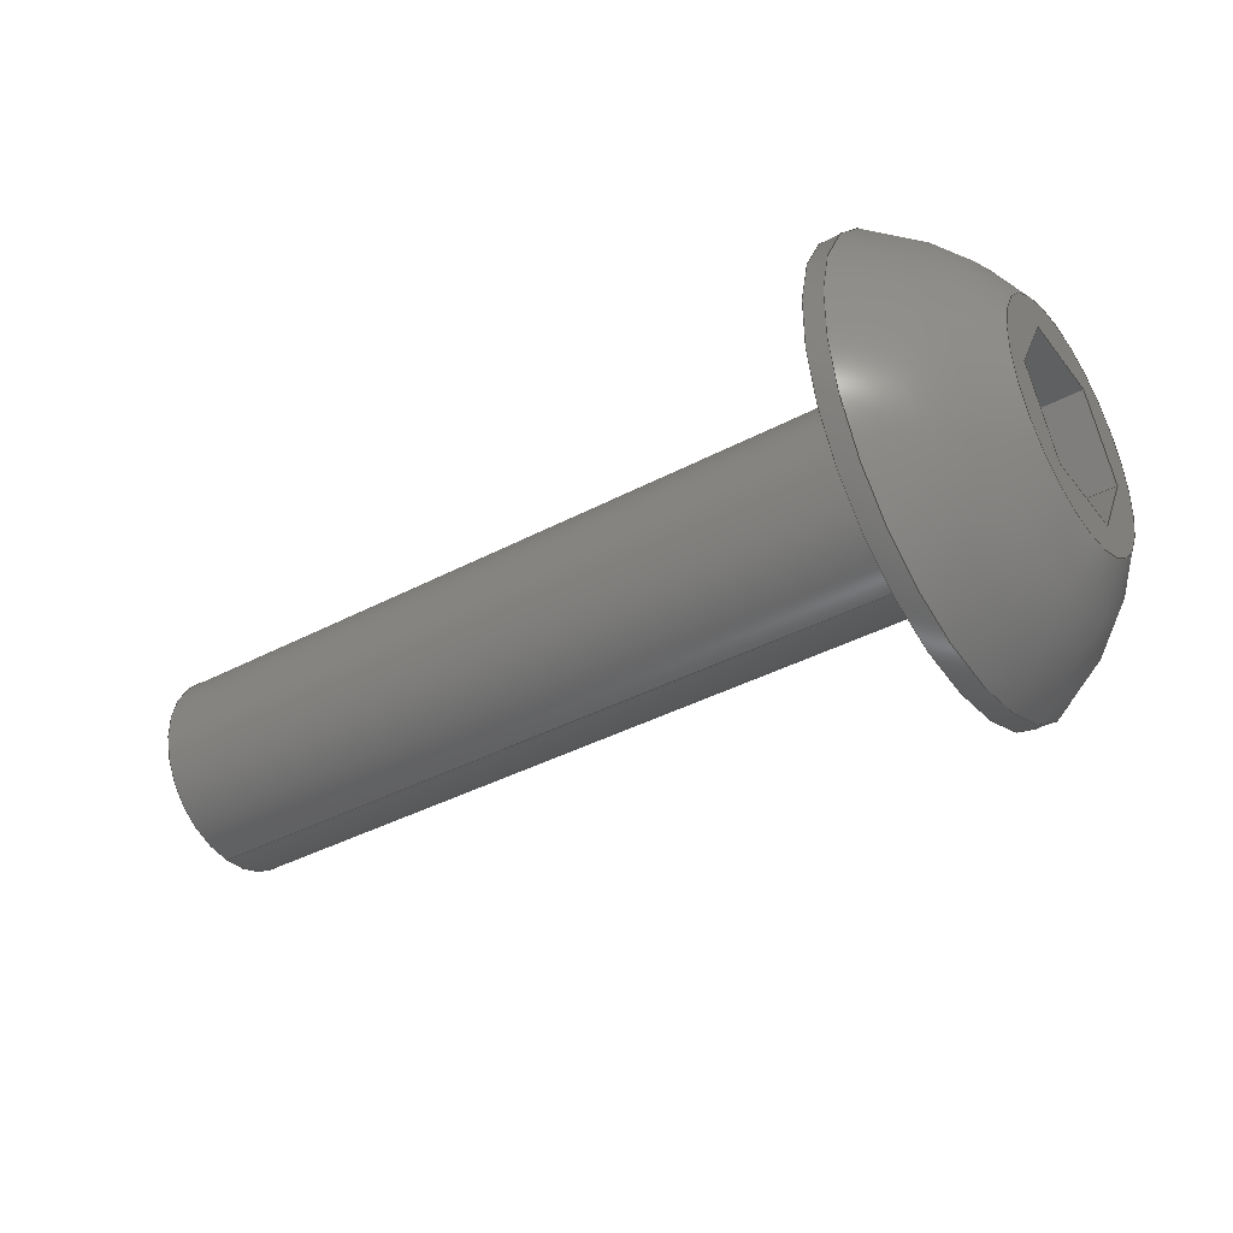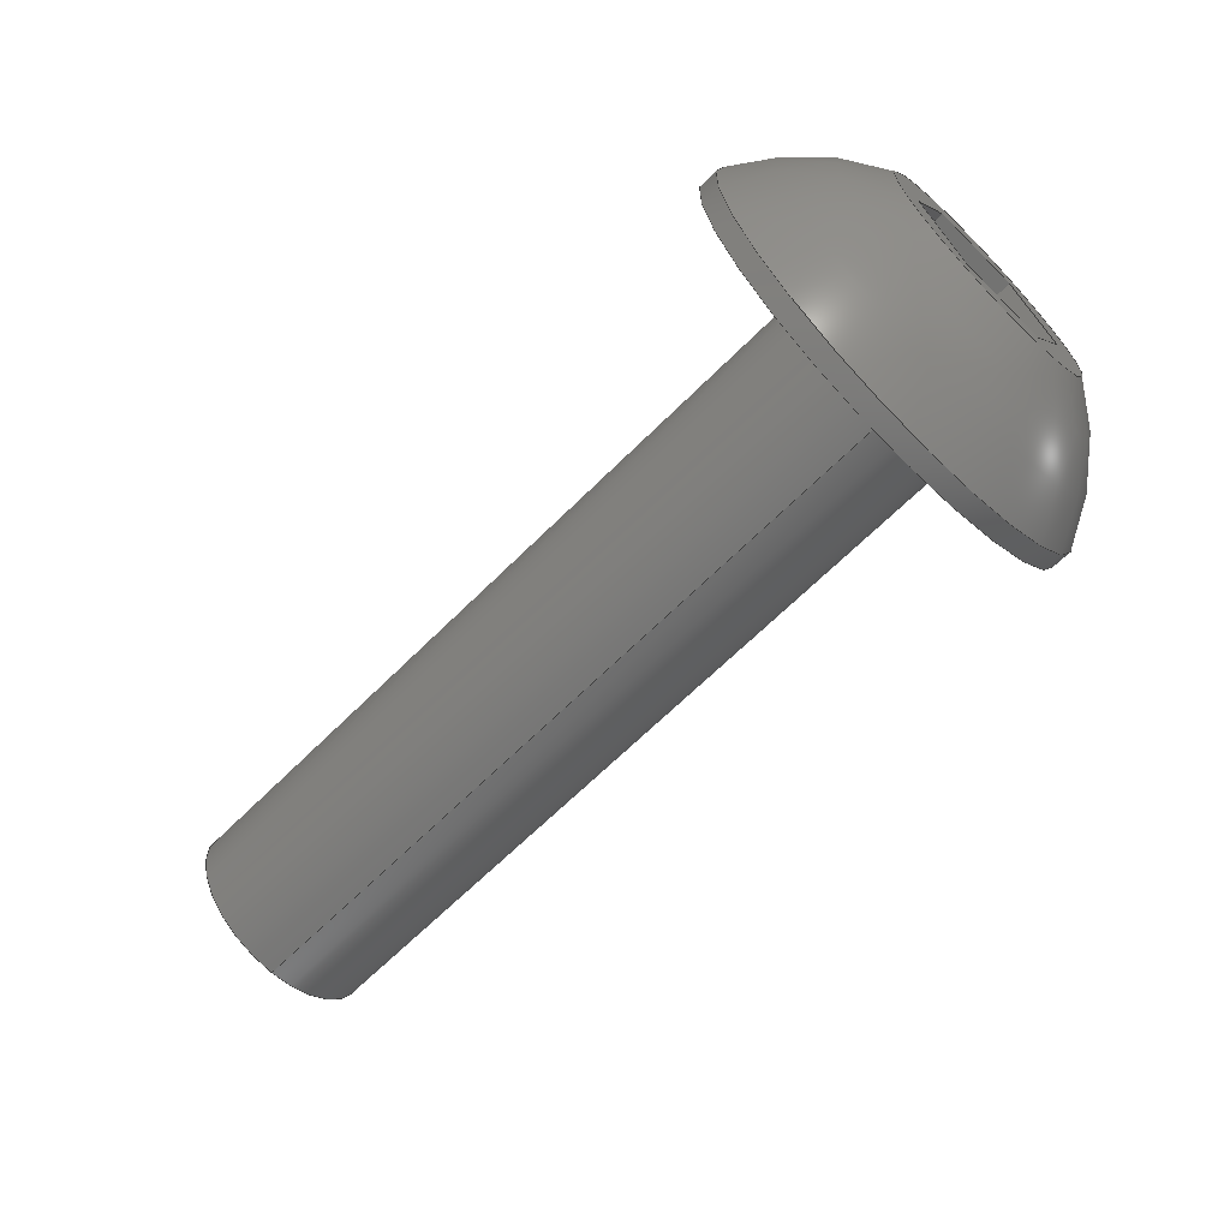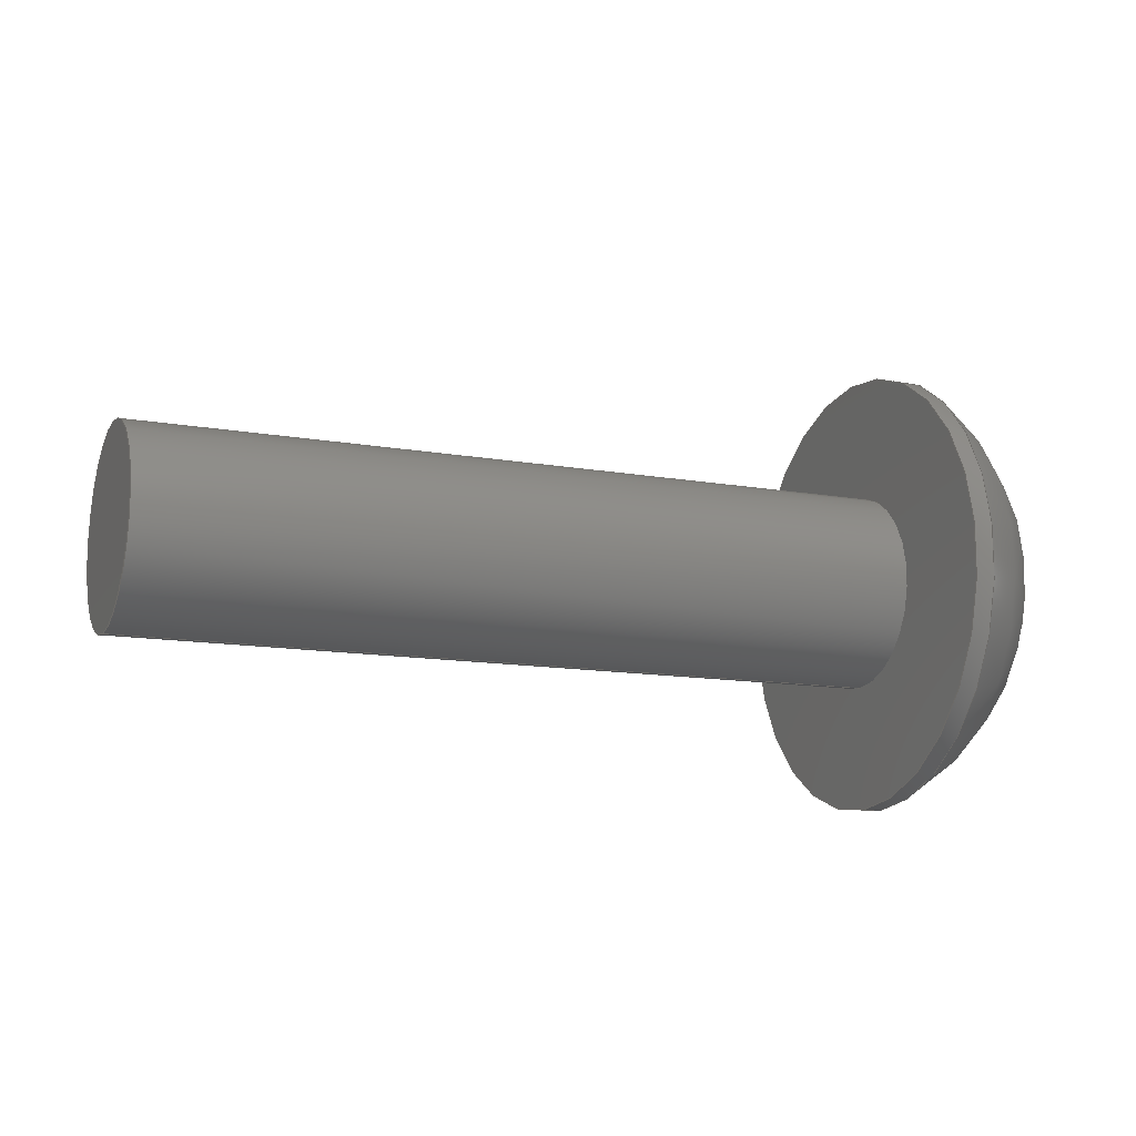
<metadata>
{"format":"step","ext":"step","renderer":"f3d","projection":"perspective","resolution":1024,"background":"white","views":[{"elev":-39.0,"azim":-146.3,"up":"+Z"},{"elev":-65.3,"azim":-134.9,"up":"+Z"},{"elev":-12.6,"azim":157.5,"up":"+Z"}]}
</metadata>
<code>
ISO-10303-21;
DATA;
#1=PROPERTY_DEFINITION_REPRESENTATION(#5,#3);
#2=PROPERTY_DEFINITION_REPRESENTATION(#6,#4);
#3=REPRESENTATION('',(#7),#342);
#4=REPRESENTATION('',(#8),#342);
#5=PROPERTY_DEFINITION('pmi validation property','',#347);
#6=PROPERTY_DEFINITION('pmi validation property','',#347);
#7=VALUE_REPRESENTATION_ITEM('number of annotations',COUNT_MEASURE(0));
#8=VALUE_REPRESENTATION_ITEM('number of views',COUNT_MEASURE(0));
#9=SHAPE_REPRESENTATION_RELATIONSHIP('','',#211,#10);
#10=ADVANCED_BREP_SHAPE_REPRESENTATION('',(#209),#342);
#11=LINE('',#303,#29);
#12=LINE('',#306,#30);
#13=LINE('',#308,#31);
#14=LINE('',#310,#32);
#15=LINE('',#312,#33);
#16=LINE('',#314,#34);
#17=LINE('',#316,#35);
#18=LINE('',#318,#36);
#19=LINE('',#320,#37);
#20=LINE('',#322,#38);
#21=LINE('',#324,#39);
#22=LINE('',#326,#40);
#23=LINE('',#328,#41);
#24=LINE('',#330,#42);
#25=LINE('',#332,#43);
#26=LINE('',#334,#44);
#27=LINE('',#336,#45);
#28=LINE('',#338,#46);
#29=VECTOR('',#253,1);
#30=VECTOR('',#254,1);
#31=VECTOR('',#255,1);
#32=VECTOR('',#256,1);
#33=VECTOR('',#257,1);
#34=VECTOR('',#258,1);
#35=VECTOR('',#261,1);
#36=VECTOR('',#262,1);
#37=VECTOR('',#263,1);
#38=VECTOR('',#266,1);
#39=VECTOR('',#267,1);
#40=VECTOR('',#270,1);
#41=VECTOR('',#271,1);
#42=VECTOR('',#274,1);
#43=VECTOR('',#275,1);
#44=VECTOR('',#278,1);
#45=VECTOR('',#279,1);
#46=VECTOR('',#282,1);
#47=SPHERICAL_SURFACE('',#220,0.005182);
#48=PLANE('',#219);
#49=PLANE('',#222);
#50=PLANE('',#223);
#51=PLANE('',#224);
#52=PLANE('',#225);
#53=PLANE('',#226);
#54=PLANE('',#227);
#55=PLANE('',#228);
#56=PLANE('',#229);
#57=PLANE('',#230);
#58=ORIENTED_EDGE('',*,*,#104,.F.);
#59=ORIENTED_EDGE('',*,*,#105,.F.);
#60=ORIENTED_EDGE('',*,*,#106,.F.);
#61=ORIENTED_EDGE('',*,*,#107,.T.);
#62=ORIENTED_EDGE('',*,*,#107,.F.);
#63=ORIENTED_EDGE('',*,*,#104,.T.);
#64=ORIENTED_EDGE('',*,*,#108,.F.);
#65=ORIENTED_EDGE('',*,*,#105,.T.);
#66=ORIENTED_EDGE('',*,*,#109,.T.);
#67=ORIENTED_EDGE('',*,*,#110,.T.);
#68=ORIENTED_EDGE('',*,*,#111,.T.);
#69=ORIENTED_EDGE('',*,*,#112,.T.);
#70=ORIENTED_EDGE('',*,*,#113,.T.);
#71=ORIENTED_EDGE('',*,*,#114,.T.);
#72=ORIENTED_EDGE('',*,*,#108,.T.);
#73=ORIENTED_EDGE('',*,*,#109,.F.);
#74=ORIENTED_EDGE('',*,*,#115,.F.);
#75=ORIENTED_EDGE('',*,*,#116,.T.);
#76=ORIENTED_EDGE('',*,*,#117,.T.);
#77=ORIENTED_EDGE('',*,*,#110,.F.);
#78=ORIENTED_EDGE('',*,*,#117,.F.);
#79=ORIENTED_EDGE('',*,*,#118,.T.);
#80=ORIENTED_EDGE('',*,*,#119,.T.);
#81=ORIENTED_EDGE('',*,*,#111,.F.);
#82=ORIENTED_EDGE('',*,*,#119,.F.);
#83=ORIENTED_EDGE('',*,*,#120,.T.);
#84=ORIENTED_EDGE('',*,*,#121,.T.);
#85=ORIENTED_EDGE('',*,*,#112,.F.);
#86=ORIENTED_EDGE('',*,*,#121,.F.);
#87=ORIENTED_EDGE('',*,*,#122,.T.);
#88=ORIENTED_EDGE('',*,*,#123,.T.);
#89=ORIENTED_EDGE('',*,*,#113,.F.);
#90=ORIENTED_EDGE('',*,*,#123,.F.);
#91=ORIENTED_EDGE('',*,*,#124,.T.);
#92=ORIENTED_EDGE('',*,*,#125,.T.);
#93=ORIENTED_EDGE('',*,*,#114,.F.);
#94=ORIENTED_EDGE('',*,*,#125,.F.);
#95=ORIENTED_EDGE('',*,*,#126,.T.);
#96=ORIENTED_EDGE('',*,*,#115,.T.);
#97=ORIENTED_EDGE('',*,*,#116,.F.);
#98=ORIENTED_EDGE('',*,*,#126,.F.);
#99=ORIENTED_EDGE('',*,*,#124,.F.);
#100=ORIENTED_EDGE('',*,*,#122,.F.);
#101=ORIENTED_EDGE('',*,*,#120,.F.);
#102=ORIENTED_EDGE('',*,*,#118,.F.);
#103=ORIENTED_EDGE('',*,*,#106,.T.);
#104=EDGE_CURVE('',#127,#127,#144,.T.);
#105=EDGE_CURVE('',#128,#128,#145,.T.);
#106=EDGE_CURVE('',#129,#129,#146,.F.);
#107=EDGE_CURVE('',#130,#130,#147,.T.);
#108=EDGE_CURVE('',#131,#131,#148,.T.);
#109=EDGE_CURVE('',#132,#133,#11,.T.);
#110=EDGE_CURVE('',#133,#134,#12,.T.);
#111=EDGE_CURVE('',#134,#135,#13,.T.);
#112=EDGE_CURVE('',#135,#136,#14,.T.);
#113=EDGE_CURVE('',#136,#137,#15,.T.);
#114=EDGE_CURVE('',#137,#132,#16,.T.);
#115=EDGE_CURVE('',#138,#132,#17,.T.);
#116=EDGE_CURVE('',#138,#139,#18,.T.);
#117=EDGE_CURVE('',#139,#133,#19,.T.);
#118=EDGE_CURVE('',#139,#140,#20,.T.);
#119=EDGE_CURVE('',#140,#134,#21,.T.);
#120=EDGE_CURVE('',#140,#141,#22,.T.);
#121=EDGE_CURVE('',#141,#135,#23,.T.);
#122=EDGE_CURVE('',#141,#142,#24,.T.);
#123=EDGE_CURVE('',#142,#136,#25,.T.);
#124=EDGE_CURVE('',#142,#143,#26,.T.);
#125=EDGE_CURVE('',#143,#137,#27,.T.);
#126=EDGE_CURVE('',#143,#138,#28,.T.);
#127=VERTEX_POINT('',#290);
#128=VERTEX_POINT('',#292);
#129=VERTEX_POINT('',#295);
#130=VERTEX_POINT('',#297);
#131=VERTEX_POINT('',#301);
#132=VERTEX_POINT('',#304);
#133=VERTEX_POINT('',#305);
#134=VERTEX_POINT('',#307);
#135=VERTEX_POINT('',#309);
#136=VERTEX_POINT('',#311);
#137=VERTEX_POINT('',#313);
#138=VERTEX_POINT('',#317);
#139=VERTEX_POINT('',#319);
#140=VERTEX_POINT('',#323);
#141=VERTEX_POINT('',#327);
#142=VERTEX_POINT('',#331);
#143=VERTEX_POINT('',#335);
#144=CIRCLE('',#214,0.004585);
#145=CIRCLE('',#215,0.004585);
#146=CIRCLE('',#217,0.002019);
#147=CIRCLE('',#218,0.002019);
#148=CIRCLE('',#221,0.002416);
#149=EDGE_LOOP('',(#58));
#150=EDGE_LOOP('',(#59));
#151=EDGE_LOOP('',(#60));
#152=EDGE_LOOP('',(#61));
#153=EDGE_LOOP('',(#62));
#154=EDGE_LOOP('',(#63));
#155=EDGE_LOOP('',(#64));
#156=EDGE_LOOP('',(#65));
#157=EDGE_LOOP('',(#66,#67,#68,#69,#70,#71));
#158=EDGE_LOOP('',(#72));
#159=EDGE_LOOP('',(#73,#74,#75,#76));
#160=EDGE_LOOP('',(#77,#78,#79,#80));
#161=EDGE_LOOP('',(#81,#82,#83,#84));
#162=EDGE_LOOP('',(#85,#86,#87,#88));
#163=EDGE_LOOP('',(#89,#90,#91,#92));
#164=EDGE_LOOP('',(#93,#94,#95,#96));
#165=EDGE_LOOP('',(#97,#98,#99,#100,#101,#102));
#166=EDGE_LOOP('',(#103));
#167=FACE_BOUND('',#149,.T.);
#168=FACE_BOUND('',#150,.T.);
#169=FACE_BOUND('',#151,.T.);
#170=FACE_BOUND('',#152,.T.);
#171=FACE_BOUND('',#153,.T.);
#172=FACE_BOUND('',#154,.T.);
#173=FACE_BOUND('',#155,.T.);
#174=FACE_BOUND('',#156,.T.);
#175=FACE_BOUND('',#157,.T.);
#176=FACE_BOUND('',#158,.T.);
#177=FACE_BOUND('',#159,.T.);
#178=FACE_BOUND('',#160,.T.);
#179=FACE_BOUND('',#161,.T.);
#180=FACE_BOUND('',#162,.T.);
#181=FACE_BOUND('',#163,.T.);
#182=FACE_BOUND('',#164,.T.);
#183=FACE_BOUND('',#165,.T.);
#184=FACE_BOUND('',#166,.T.);
#185=CYLINDRICAL_SURFACE('',#213,0.004585);
#186=CYLINDRICAL_SURFACE('',#216,0.002019);
#187=ADVANCED_FACE('',(#167,#168),#185,.T.);
#188=ADVANCED_FACE('',(#169,#170),#186,.T.);
#189=ADVANCED_FACE('',(#171,#172),#48,.F.);
#190=ADVANCED_FACE('',(#173,#174),#47,.T.);
#191=ADVANCED_FACE('',(#175,#176),#49,.T.);
#192=ADVANCED_FACE('',(#177),#50,.F.);
#193=ADVANCED_FACE('',(#178),#51,.F.);
#194=ADVANCED_FACE('',(#179),#52,.F.);
#195=ADVANCED_FACE('',(#180),#53,.F.);
#196=ADVANCED_FACE('',(#181),#54,.F.);
#197=ADVANCED_FACE('',(#182),#55,.F.);
#198=ADVANCED_FACE('',(#183),#56,.T.);
#199=ADVANCED_FACE('',(#184),#57,.F.);
#200=CLOSED_SHELL('',(#187,#188,#189,#190,#191,#192,#193,#194,#195,#196,
#197,#198,#199));
#201=STYLED_ITEM('',(#202),#209);
#202=PRESENTATION_STYLE_ASSIGNMENT((#203));
#203=SURFACE_STYLE_USAGE(.BOTH.,#204);
#204=SURFACE_SIDE_STYLE('',(#205));
#205=SURFACE_STYLE_FILL_AREA(#206);
#206=FILL_AREA_STYLE('',(#207));
#207=FILL_AREA_STYLE_COLOUR('',#208);
#208=COLOUR_RGB('',0.1961,0.1961,0.1961);
#209=MANIFOLD_SOLID_BREP('Screw, #1 3/4-in',#200);
#210=SHAPE_DEFINITION_REPRESENTATION(#347,#211);
#211=SHAPE_REPRESENTATION('Screw, #1 3/4-in',(#212),#342);
#212=AXIS2_PLACEMENT_3D('',#287,#231,#232);
#213=AXIS2_PLACEMENT_3D('',#288,#233,#234);
#214=AXIS2_PLACEMENT_3D('',#289,#235,#236);
#215=AXIS2_PLACEMENT_3D('',#291,#237,#238);
#216=AXIS2_PLACEMENT_3D('',#293,#239,#240);
#217=AXIS2_PLACEMENT_3D('',#294,#241,#242);
#218=AXIS2_PLACEMENT_3D('',#296,#243,#244);
#219=AXIS2_PLACEMENT_3D('',#298,#245,#246);
#220=AXIS2_PLACEMENT_3D('',#299,#247,#248);
#221=AXIS2_PLACEMENT_3D('',#300,#249,#250);
#222=AXIS2_PLACEMENT_3D('',#302,#251,#252);
#223=AXIS2_PLACEMENT_3D('',#315,#259,#260);
#224=AXIS2_PLACEMENT_3D('',#321,#264,#265);
#225=AXIS2_PLACEMENT_3D('',#325,#268,#269);
#226=AXIS2_PLACEMENT_3D('',#329,#272,#273);
#227=AXIS2_PLACEMENT_3D('',#333,#276,#277);
#228=AXIS2_PLACEMENT_3D('',#337,#280,#281);
#229=AXIS2_PLACEMENT_3D('',#339,#283,#284);
#230=AXIS2_PLACEMENT_3D('',#340,#285,#286);
#231=DIRECTION('',(0,0,1));
#232=DIRECTION('',(1,0,0));
#233=DIRECTION('',(1,0,0));
#234=DIRECTION('',(0,0,1));
#235=DIRECTION('',(1,0,0));
#236=DIRECTION('',(0,0,-1));
#237=DIRECTION('',(-1,0,0));
#238=DIRECTION('',(0,0,1));
#239=DIRECTION('',(-1,0,0));
#240=DIRECTION('',(0,0,-1));
#241=DIRECTION('',(-1,0,0));
#242=DIRECTION('',(0,0,1));
#243=DIRECTION('',(1,0,0));
#244=DIRECTION('',(0,0,-1));
#245=DIRECTION('',(-1,0,0));
#246=DIRECTION('',(0,1,0));
#247=DIRECTION('',(1,0,0));
#248=DIRECTION('',(0,-0.4095,0.9123));
#249=DIRECTION('',(-1,0,0));
#250=DIRECTION('',(0,0,1));
#251=DIRECTION('',(-1,0,0));
#252=DIRECTION('',(0,1,0));
#253=DIRECTION('',(0,-1,0));
#254=DIRECTION('',(0,-0.5,-0.866));
#255=DIRECTION('',(0,0.5,-0.866));
#256=DIRECTION('',(0,1,0));
#257=DIRECTION('',(0,0.5,0.866));
#258=DIRECTION('',(0,-0.5,0.866));
#259=DIRECTION('',(0,0,1));
#260=DIRECTION('',(-1,0,0));
#261=DIRECTION('',(-1,0,0));
#262=DIRECTION('',(0,-1,0));
#263=DIRECTION('',(-1,0,0));
#264=DIRECTION('',(0,-0.866,0.5));
#265=DIRECTION('',(0,-0.5,-0.866));
#266=DIRECTION('',(0,-0.5,-0.866));
#267=DIRECTION('',(-1,0,0));
#268=DIRECTION('',(0,-0.866,-0.5));
#269=DIRECTION('',(0,0.5,-0.866));
#270=DIRECTION('',(0,0.5,-0.866));
#271=DIRECTION('',(-1,0,0));
#272=DIRECTION('',(0,0,-1));
#273=DIRECTION('',(1,0,0));
#274=DIRECTION('',(0,1,0));
#275=DIRECTION('',(-1,0,0));
#276=DIRECTION('',(0,0.866,-0.5));
#277=DIRECTION('',(0,0.5,0.866));
#278=DIRECTION('',(0,0.5,0.866));
#279=DIRECTION('',(-1,0,0));
#280=DIRECTION('',(0,0.866,0.5));
#281=DIRECTION('',(0,-0.5,0.866));
#282=DIRECTION('',(0,-0.5,0.866));
#283=DIRECTION('',(-1,0,0));
#284=DIRECTION('',(0,1,0));
#285=DIRECTION('',(-1,0,0));
#286=DIRECTION('',(0,1,0));
#287=CARTESIAN_POINT('',(0,0,0));
#288=CARTESIAN_POINT('',(-0.02039,-0.8423,-0.1731));
#289=CARTESIAN_POINT('',(-0.01782,-0.8423,-0.1731));
#290=CARTESIAN_POINT('',(-0.01782,-0.8423,-0.1777));
#291=CARTESIAN_POINT('',(-0.01822,-0.8423,-0.1731));
#292=CARTESIAN_POINT('',(-0.01822,-0.8423,-0.1685));
#293=CARTESIAN_POINT('',(0.001227,-0.8423,-0.1731));
#294=CARTESIAN_POINT('',(-0.001948,-0.8423,-0.1731));
#295=CARTESIAN_POINT('',(-0.001948,-0.8423,-0.1711));
#296=CARTESIAN_POINT('',(-0.01782,-0.8423,-0.1731));
#297=CARTESIAN_POINT('',(-0.01782,-0.8423,-0.1751));
#298=CARTESIAN_POINT('',(-0.01782,-0.8423,-0.1731));
#299=CARTESIAN_POINT('',(-0.0158,-0.8423,-0.1731));
#300=CARTESIAN_POINT('',(-0.02039,-0.8423,-0.1731));
#301=CARTESIAN_POINT('',(-0.02039,-0.8423,-0.1707));
#302=CARTESIAN_POINT('',(-0.02039,-0.8423,-0.1731));
#303=CARTESIAN_POINT('',(-0.02039,-0.8423,-0.1715));
#304=CARTESIAN_POINT('',(-0.02039,-0.8414,-0.1715));
#305=CARTESIAN_POINT('',(-0.02039,-0.8432,-0.1715));
#306=CARTESIAN_POINT('',(-0.02039,-0.8437,-0.1723));
#307=CARTESIAN_POINT('',(-0.02039,-0.8442,-0.1731));
#308=CARTESIAN_POINT('',(-0.02039,-0.8437,-0.1739));
#309=CARTESIAN_POINT('',(-0.02039,-0.8432,-0.1747));
#310=CARTESIAN_POINT('',(-0.02039,-0.8423,-0.1747));
#311=CARTESIAN_POINT('',(-0.02039,-0.8414,-0.1747));
#312=CARTESIAN_POINT('',(-0.02039,-0.841,-0.1739));
#313=CARTESIAN_POINT('',(-0.02039,-0.8405,-0.1731));
#314=CARTESIAN_POINT('',(-0.02039,-0.841,-0.1723));
#315=CARTESIAN_POINT('',(-0.0188,-0.8423,-0.1715));
#316=CARTESIAN_POINT('',(-0.0188,-0.8414,-0.1715));
#317=CARTESIAN_POINT('',(-0.0188,-0.8414,-0.1715));
#318=CARTESIAN_POINT('',(-0.0188,-0.8423,-0.1715));
#319=CARTESIAN_POINT('',(-0.0188,-0.8432,-0.1715));
#320=CARTESIAN_POINT('',(-0.0188,-0.8432,-0.1715));
#321=CARTESIAN_POINT('',(-0.0188,-0.8437,-0.1723));
#322=CARTESIAN_POINT('',(-0.0188,-0.8437,-0.1723));
#323=CARTESIAN_POINT('',(-0.0188,-0.8442,-0.1731));
#324=CARTESIAN_POINT('',(-0.0188,-0.8442,-0.1731));
#325=CARTESIAN_POINT('',(-0.0188,-0.8437,-0.1739));
#326=CARTESIAN_POINT('',(-0.0188,-0.8437,-0.1739));
#327=CARTESIAN_POINT('',(-0.0188,-0.8432,-0.1747));
#328=CARTESIAN_POINT('',(-0.0188,-0.8432,-0.1747));
#329=CARTESIAN_POINT('',(-0.0188,-0.8423,-0.1747));
#330=CARTESIAN_POINT('',(-0.0188,-0.8423,-0.1747));
#331=CARTESIAN_POINT('',(-0.0188,-0.8414,-0.1747));
#332=CARTESIAN_POINT('',(-0.0188,-0.8414,-0.1747));
#333=CARTESIAN_POINT('',(-0.0188,-0.841,-0.1739));
#334=CARTESIAN_POINT('',(-0.0188,-0.841,-0.1739));
#335=CARTESIAN_POINT('',(-0.0188,-0.8405,-0.1731));
#336=CARTESIAN_POINT('',(-0.0188,-0.8405,-0.1731));
#337=CARTESIAN_POINT('',(-0.0188,-0.841,-0.1723));
#338=CARTESIAN_POINT('',(-0.0188,-0.841,-0.1723));
#339=CARTESIAN_POINT('',(-0.0188,-0.8423,-0.1731));
#340=CARTESIAN_POINT('',(-0.001948,-1.003,-0.09335));
#341=MECHANICAL_DESIGN_GEOMETRIC_PRESENTATION_REPRESENTATION('',(#201),
#342);
#342=(
GEOMETRIC_REPRESENTATION_CONTEXT(3)
GLOBAL_UNCERTAINTY_ASSIGNED_CONTEXT((#343))
GLOBAL_UNIT_ASSIGNED_CONTEXT((#346,#345,#344))
REPRESENTATION_CONTEXT('Screw, #1 3/4-in','TOP_LEVEL_ASSEMBLY_PART')
);
#343=UNCERTAINTY_MEASURE_WITH_UNIT(LENGTH_MEASURE(5e-06),#346,
'DISTANCE_ACCURACY_VALUE','Maximum Tolerance applied to model');
#344=(
NAMED_UNIT(*)
SI_UNIT($,.STERADIAN.)
SOLID_ANGLE_UNIT()
);
#345=(
NAMED_UNIT(*)
PLANE_ANGLE_UNIT()
SI_UNIT($,.RADIAN.)
);
#346=(
LENGTH_UNIT()
NAMED_UNIT(*)
SI_UNIT($,.METRE.)
);
#347=PRODUCT_DEFINITION_SHAPE('','',#348);
#348=PRODUCT_DEFINITION('','',#350,#349);
#349=PRODUCT_DEFINITION_CONTEXT('',#356,'design');
#350=PRODUCT_DEFINITION_FORMATION_WITH_SPECIFIED_SOURCE('','',#352,
 .NOT_KNOWN.);
#351=PRODUCT_RELATED_PRODUCT_CATEGORY('','',(#352));
#352=PRODUCT('Screw, #1 3/4-in','Screw, #1 3/4-in',
'Screw, #1 3/4-in',(#354));
#353=PRODUCT_CATEGORY('','');
#354=PRODUCT_CONTEXT('',#356,'mechanical');
#355=APPLICATION_PROTOCOL_DEFINITION('international standard',
'automotive_design',2010,#356);
#356=APPLICATION_CONTEXT(
'core data for automotive mechanical design processes');
ENDSEC;
END-ISO-10303-21;

</code>
